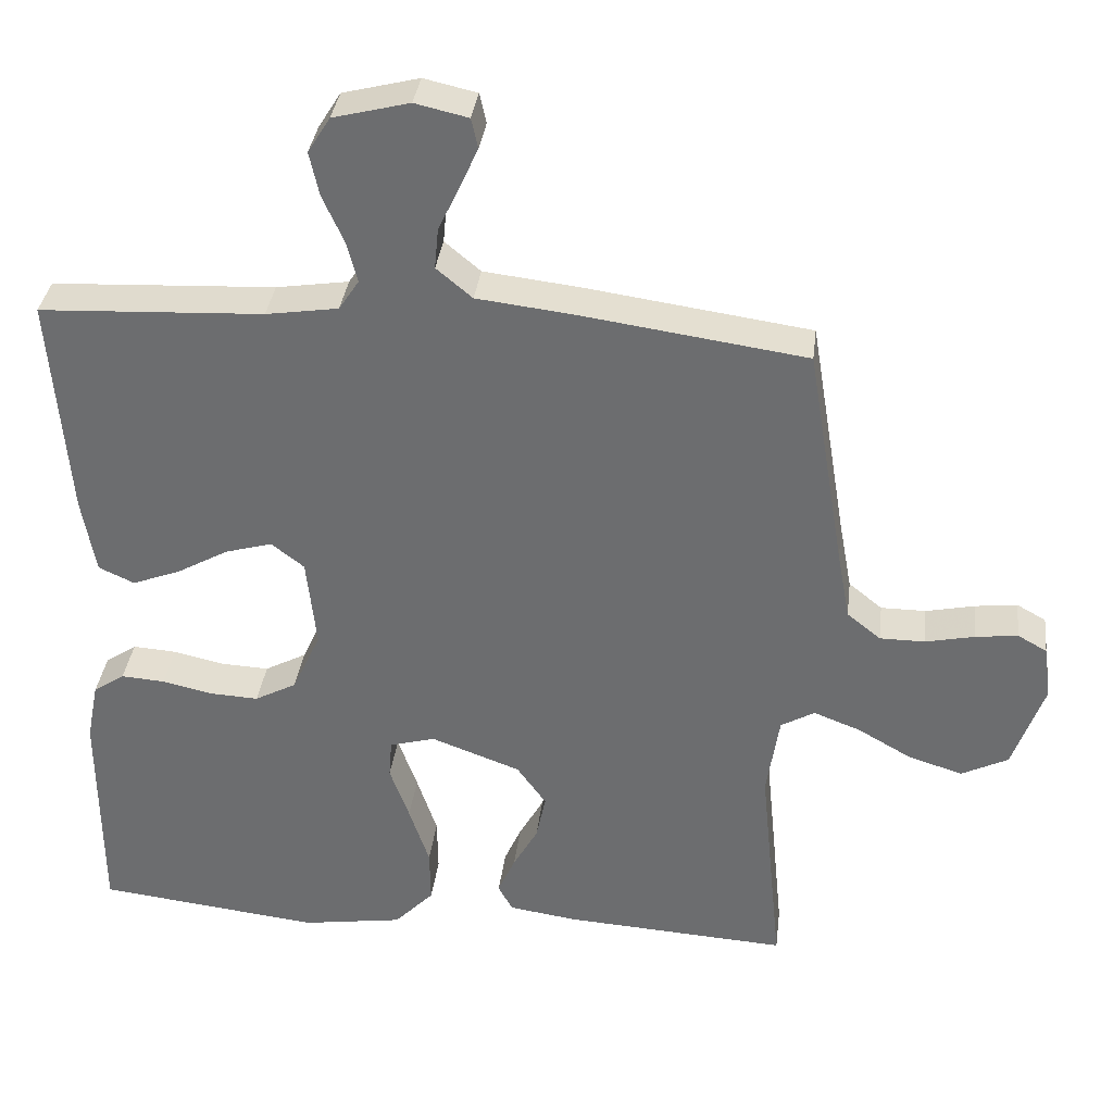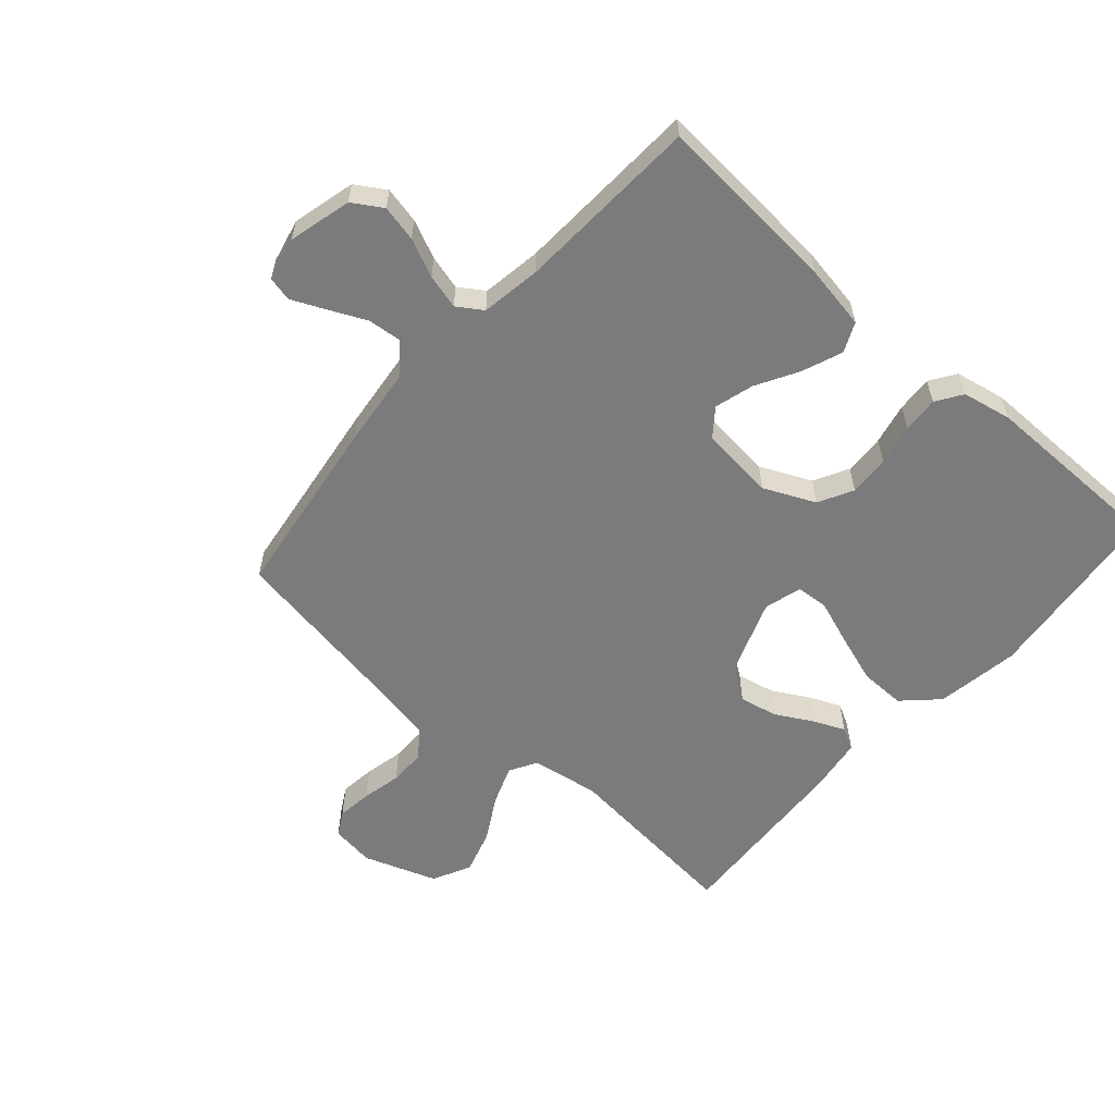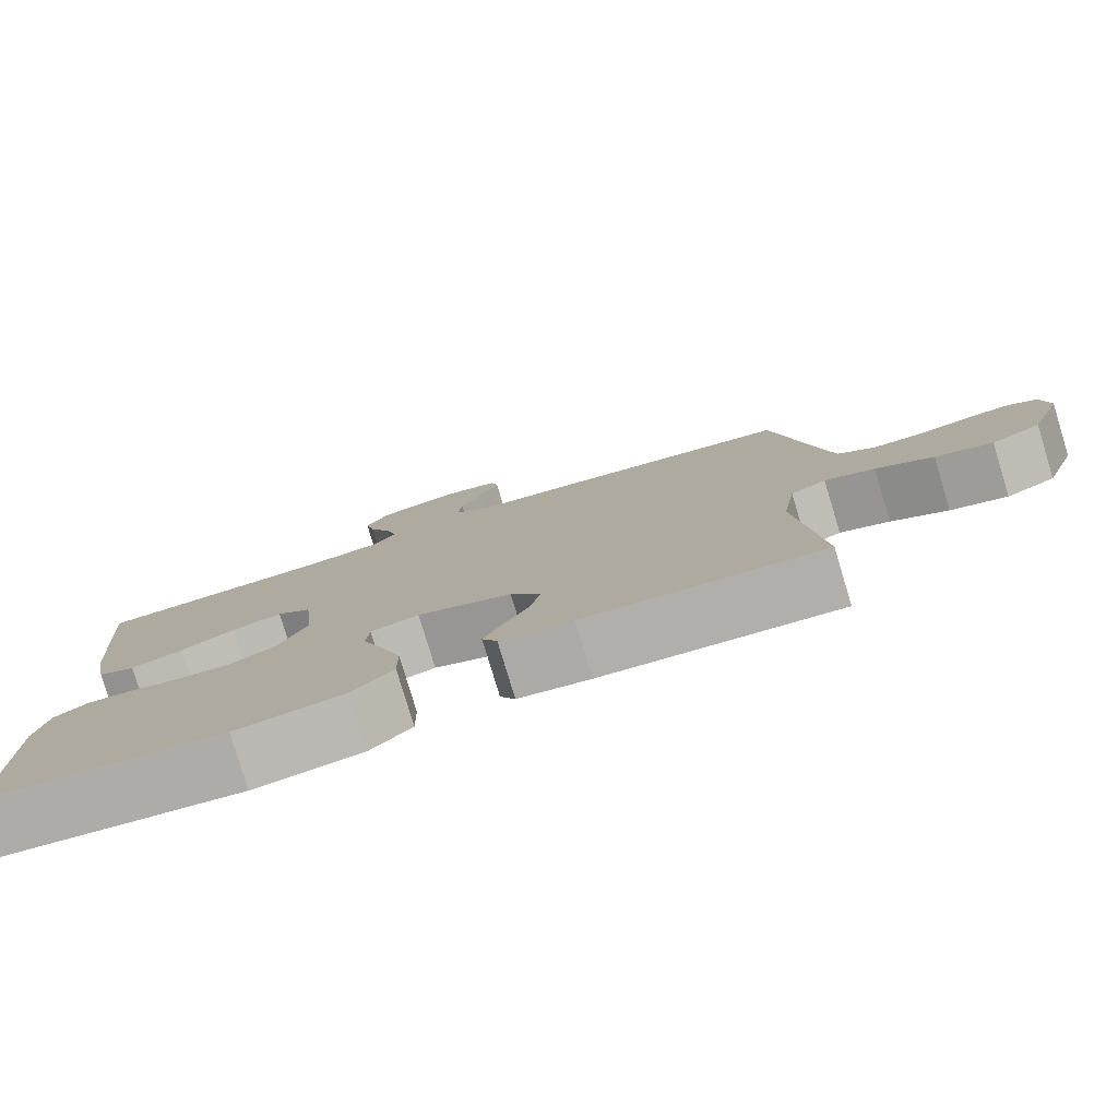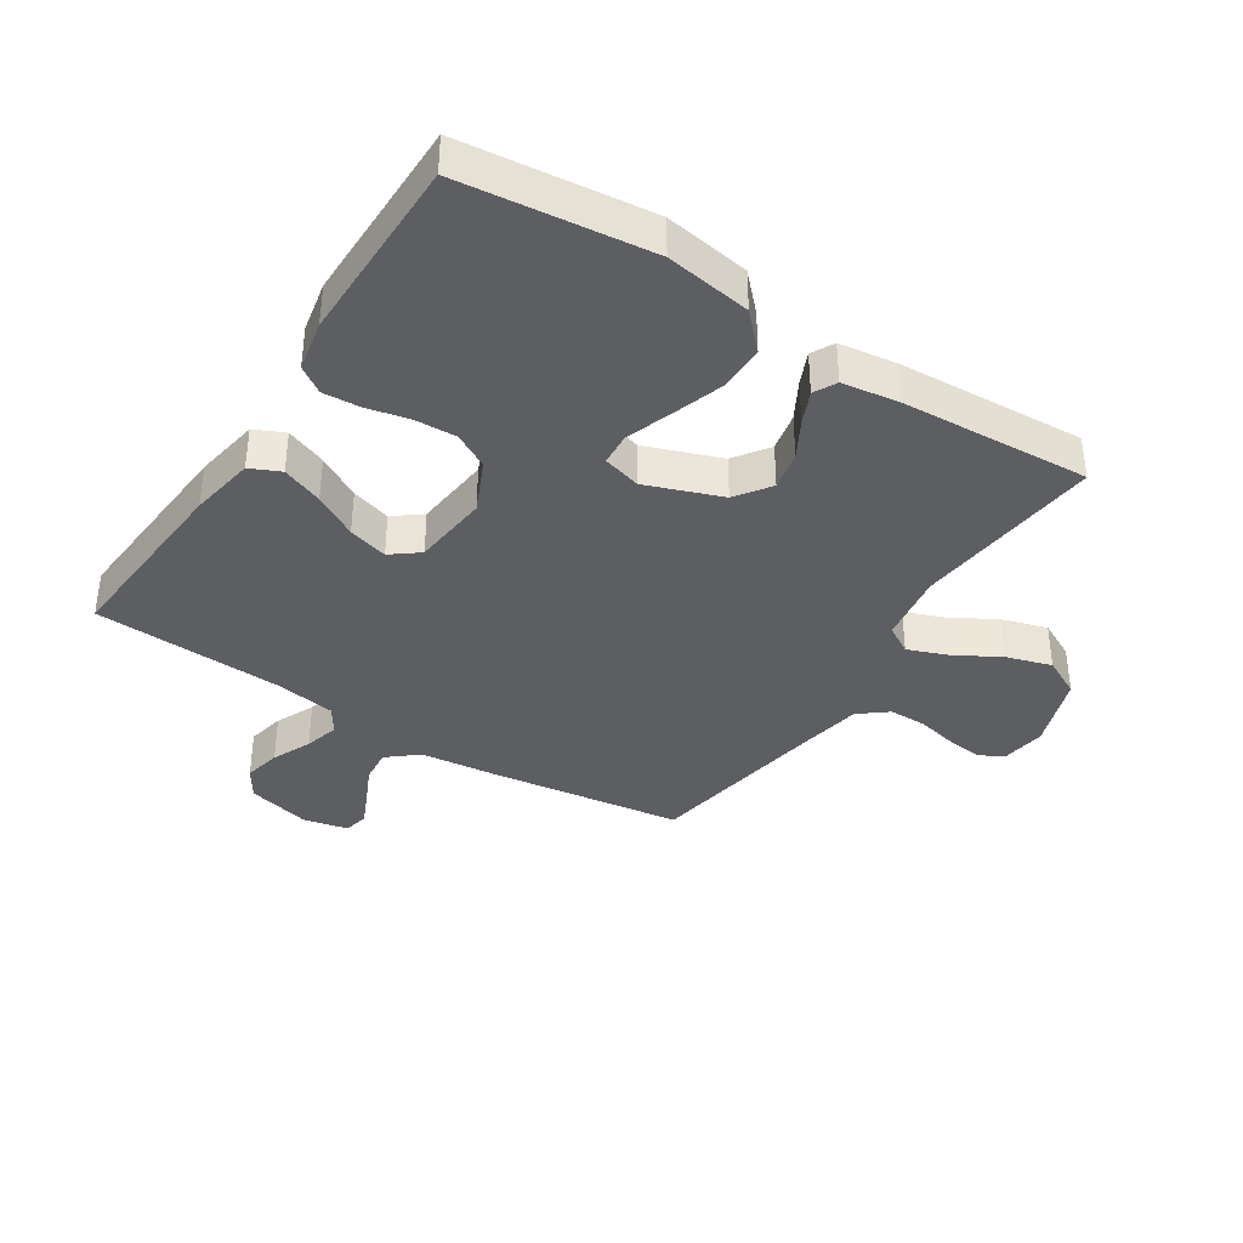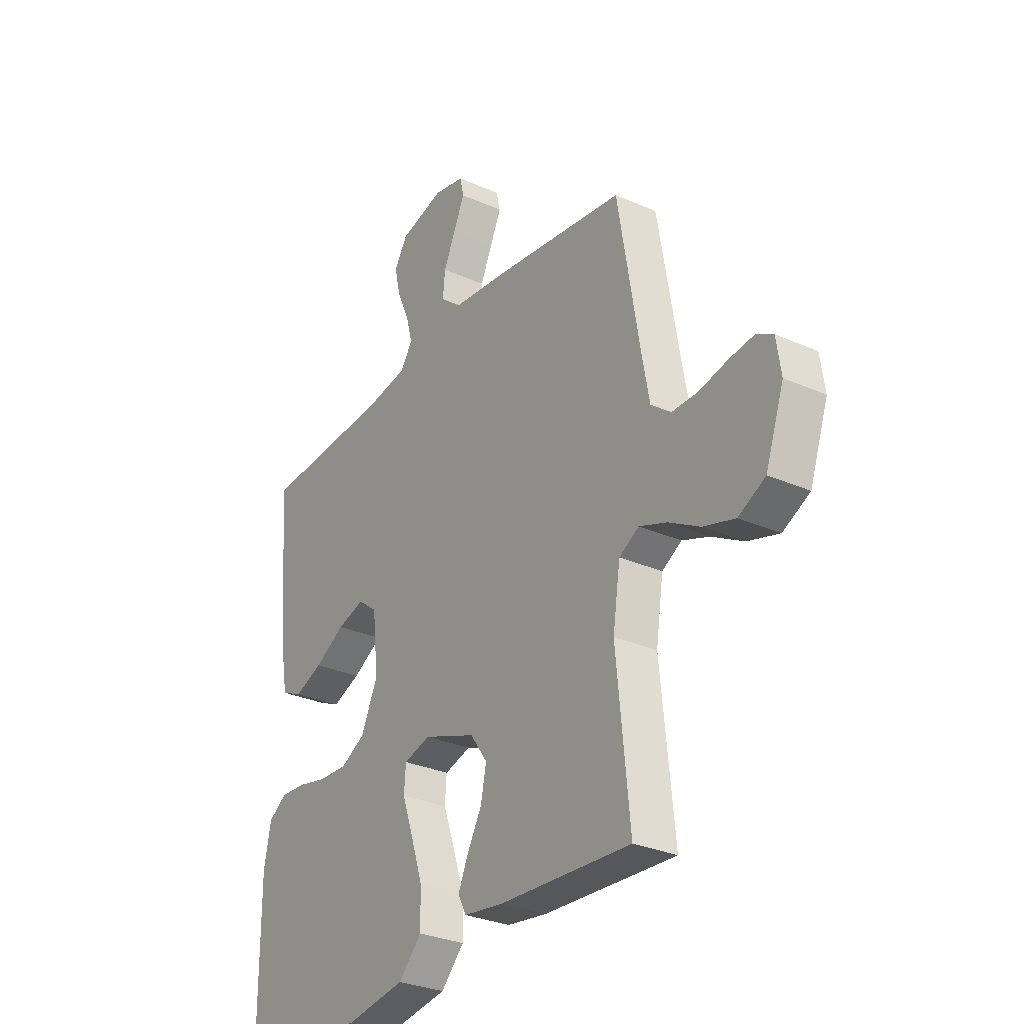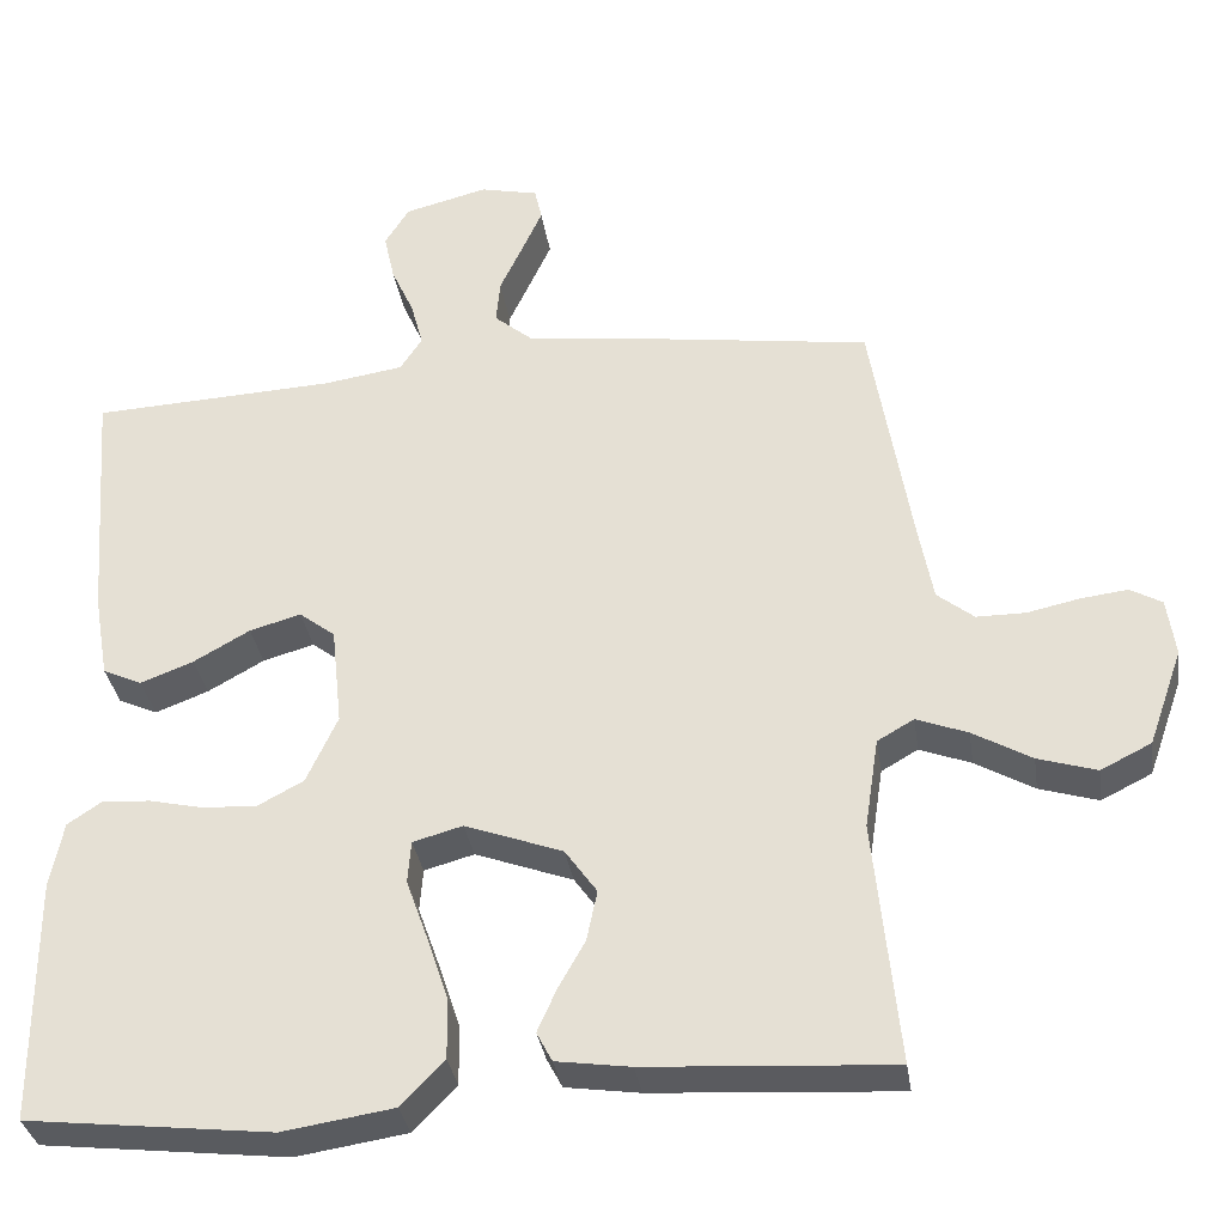
<metadata>
{"format":"obj","ext":"obj","renderer":"f3d","projection":"perspective","resolution":1024,"background":"white","views":[{"elev":35.1,"azim":-173.0,"up":"+Z"},{"elev":-58.4,"azim":48.6,"up":"+Y"},{"elev":-79.9,"azim":-163.2,"up":"+Z"},{"elev":-37.6,"azim":147.2,"up":"+Y"},{"elev":-29.9,"azim":-122.9,"up":"+Z"},{"elev":-33.4,"azim":-171.5,"up":"+Z"}]}
</metadata>
<code>
v -0.5 0.07 0.5
v -0.2 0.07 0.542
v -0.07 0.07 0.557
v -0.022 0.07 0.597
v -0.027 0.07 0.651
v -0.055 0.07 0.711
v -0.08 0.07 0.766
v -0.071 0.07 0.806
v 0 0.07 0.822
v 0.102 0.07 0.796
v 0.132 0.07 0.748
v 0.119 0.07 0.689
v 0.091 0.07 0.627
v 0.076 0.07 0.571
v 0.103 0.07 0.53
v 0.2 0.07 0.515
v 0.5 0.07 0.5
v 0.477 0.07 0.2
v 0.459 0.07 0.096
v 0.411 0.07 0.074
v 0.346 0.07 0.099
v 0.277 0.07 0.138
v 0.214 0.07 0.156
v 0.17 0.07 0.122
v 0.157 0.07 0
v 0.195 0.07 -0.083
v 0.251 0.07 -0.113
v 0.317 0.07 -0.11
v 0.384 0.07 -0.095
v 0.443 0.07 -0.091
v 0.485 0.07 -0.119
v 0.501 0.07 -0.2
v 0.5 0.07 -0.5
v 0.2 0.07 -0.534
v 0.064 0.07 -0.513
v 0.011 0.07 -0.458
v 0.012 0.07 -0.384
v 0.039 0.07 -0.303
v 0.065 0.07 -0.23
v 0.061 0.07 -0.178
v 0 0.07 -0.161
v -0.12 0.07 -0.205
v -0.159 0.07 -0.26
v -0.146 0.07 -0.322
v -0.113 0.07 -0.381
v -0.09 0.07 -0.433
v -0.109 0.07 -0.469
v -0.2 0.07 -0.482
v -0.5 0.07 -0.5
v -0.47 0.07 -0.2
v -0.487 0.07 -0.089
v -0.532 0.07 -0.063
v -0.595 0.07 -0.087
v -0.667 0.07 -0.128
v -0.739 0.07 -0.15
v -0.801 0.07 -0.119
v -0.843 0.07 0
v -0.833 0.07 0.071
v -0.794 0.07 0.093
v -0.737 0.07 0.086
v -0.672 0.07 0.072
v -0.612 0.07 0.072
v -0.567 0.07 0.108
v -0.55 0.07 0.2
v -0.5 0 0.5
v -0.2 0 0.542
v -0.07 0 0.557
v -0.022 0 0.597
v -0.027 0 0.651
v -0.055 0 0.711
v -0.08 0 0.766
v -0.071 0 0.806
v 0 0 0.822
v 0.102 0 0.796
v 0.132 0 0.748
v 0.119 0 0.689
v 0.091 0 0.627
v 0.076 0 0.571
v 0.103 0 0.53
v 0.2 0 0.515
v 0.5 0 0.5
v 0.477 0 0.2
v 0.459 0 0.096
v 0.411 0 0.074
v 0.346 0 0.099
v 0.277 0 0.138
v 0.214 0 0.156
v 0.17 0 0.122
v 0.157 0 0
v 0.195 0 -0.083
v 0.251 0 -0.113
v 0.317 0 -0.11
v 0.384 0 -0.095
v 0.443 0 -0.091
v 0.485 0 -0.119
v 0.501 0 -0.2
v 0.5 0 -0.5
v 0.2 0 -0.534
v 0.064 0 -0.513
v 0.011 0 -0.458
v 0.012 0 -0.384
v 0.039 0 -0.303
v 0.065 0 -0.23
v 0.061 0 -0.178
v 0 0 -0.161
v -0.12 0 -0.205
v -0.159 0 -0.26
v -0.146 0 -0.322
v -0.113 0 -0.381
v -0.09 0 -0.433
v -0.109 0 -0.469
v -0.2 0 -0.482
v -0.5 0 -0.5
v -0.47 0 -0.2
v -0.487 0 -0.089
v -0.532 0 -0.063
v -0.595 0 -0.087
v -0.667 0 -0.128
v -0.739 0 -0.15
v -0.801 0 -0.119
v -0.843 0 0
v -0.833 0 0.071
v -0.794 0 0.093
v -0.737 0 0.086
v -0.672 0 0.072
v -0.612 0 0.072
v -0.567 0 0.108
v -0.55 0 0.2
f 58 59 60 61
f 58 61 62
f 57 58 62
f 56 57 62
f 53 54 55 56
f 52 53 56 62
f 51 52 62 63
f 47 48 49 50
f 47 50 51
f 44 45 46 47
f 44 47 51 63
f 36 37 38 39
f 34 35 36 39
f 34 39 40
f 33 34 40
f 32 33 40
f 31 32 40 41
f 28 29 30 31
f 27 28 31 41
f 19 20 21 22
f 19 22 23
f 16 17 18 19
f 15 16 19 23
f 14 15 23 24
f 10 11 12 13
f 10 13 14
f 9 10 14
f 5 6 7 8
f 5 8 9 14
f 64 1 2 3
f 63 64 3
f 43 44 63
f 42 43 63 3
f 41 42 3 4
f 26 27 41
f 25 26 41
f 25 41 4
f 14 24 25
f 4 5 14 25
f 125 124 123 122
f 126 125 122
f 126 122 121
f 126 121 120
f 120 119 118 117
f 126 120 117 116
f 127 126 116 115
f 114 113 112 111
f 115 114 111
f 111 110 109 108
f 127 115 111 108
f 103 102 101 100
f 103 100 99 98
f 104 103 98
f 104 98 97
f 104 97 96
f 105 104 96 95
f 95 94 93 92
f 105 95 92 91
f 86 85 84 83
f 87 86 83
f 83 82 81 80
f 87 83 80 79
f 88 87 79 78
f 77 76 75 74
f 78 77 74
f 78 74 73
f 72 71 70 69
f 78 73 72 69
f 67 66 65 128
f 67 128 127
f 127 108 107
f 67 127 107 106
f 68 67 106 105
f 105 91 90
f 105 90 89
f 68 105 89
f 89 88 78
f 89 78 69 68
f 1 65 66 2
f 2 66 67 3
f 3 67 68 4
f 4 68 69 5
f 5 69 70 6
f 6 70 71 7
f 7 71 72 8
f 8 72 73 9
f 9 73 74 10
f 10 74 75 11
f 11 75 76 12
f 12 76 77 13
f 13 77 78 14
f 14 78 79 15
f 15 79 80 16
f 16 80 81 17
f 17 81 82 18
f 18 82 83 19
f 19 83 84 20
f 20 84 85 21
f 21 85 86 22
f 22 86 87 23
f 23 87 88 24
f 24 88 89 25
f 25 89 90 26
f 26 90 91 27
f 27 91 92 28
f 28 92 93 29
f 29 93 94 30
f 30 94 95 31
f 31 95 96 32
f 32 96 97 33
f 33 97 98 34
f 34 98 99 35
f 35 99 100 36
f 36 100 101 37
f 37 101 102 38
f 38 102 103 39
f 39 103 104 40
f 40 104 105 41
f 41 105 106 42
f 42 106 107 43
f 43 107 108 44
f 44 108 109 45
f 45 109 110 46
f 46 110 111 47
f 47 111 112 48
f 48 112 113 49
f 49 113 114 50
f 50 114 115 51
f 51 115 116 52
f 52 116 117 53
f 53 117 118 54
f 54 118 119 55
f 55 119 120 56
f 56 120 121 57
f 57 121 122 58
f 58 122 123 59
f 59 123 124 60
f 60 124 125 61
f 61 125 126 62
f 62 126 127 63
f 63 127 128 64
f 64 128 65 1

</code>
